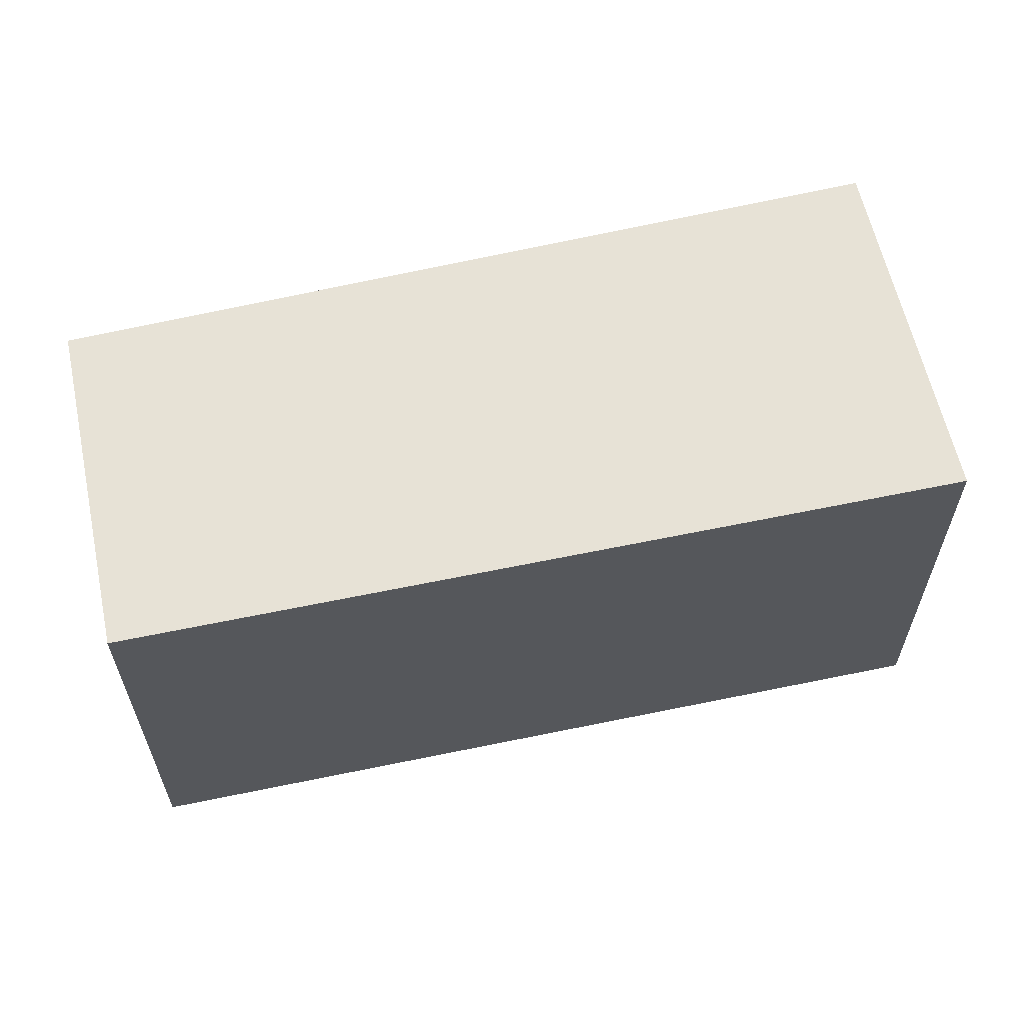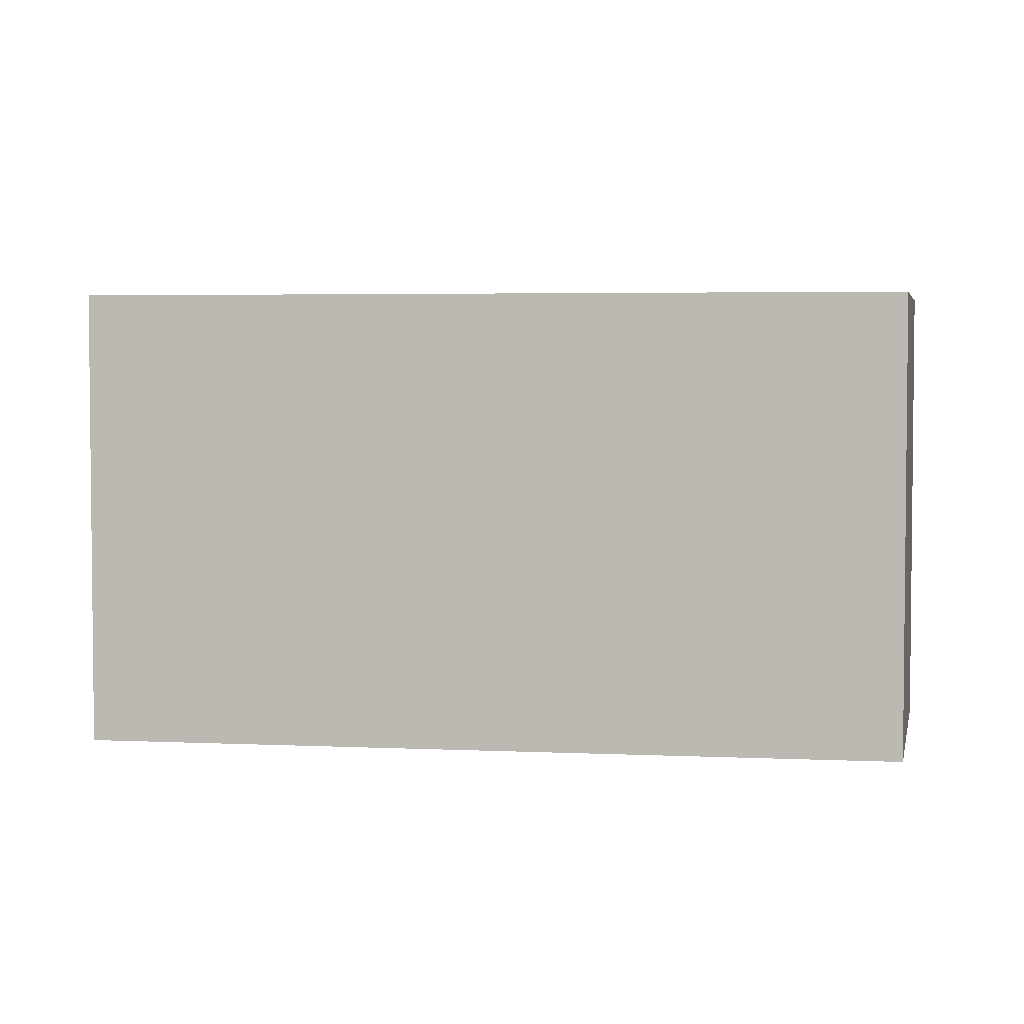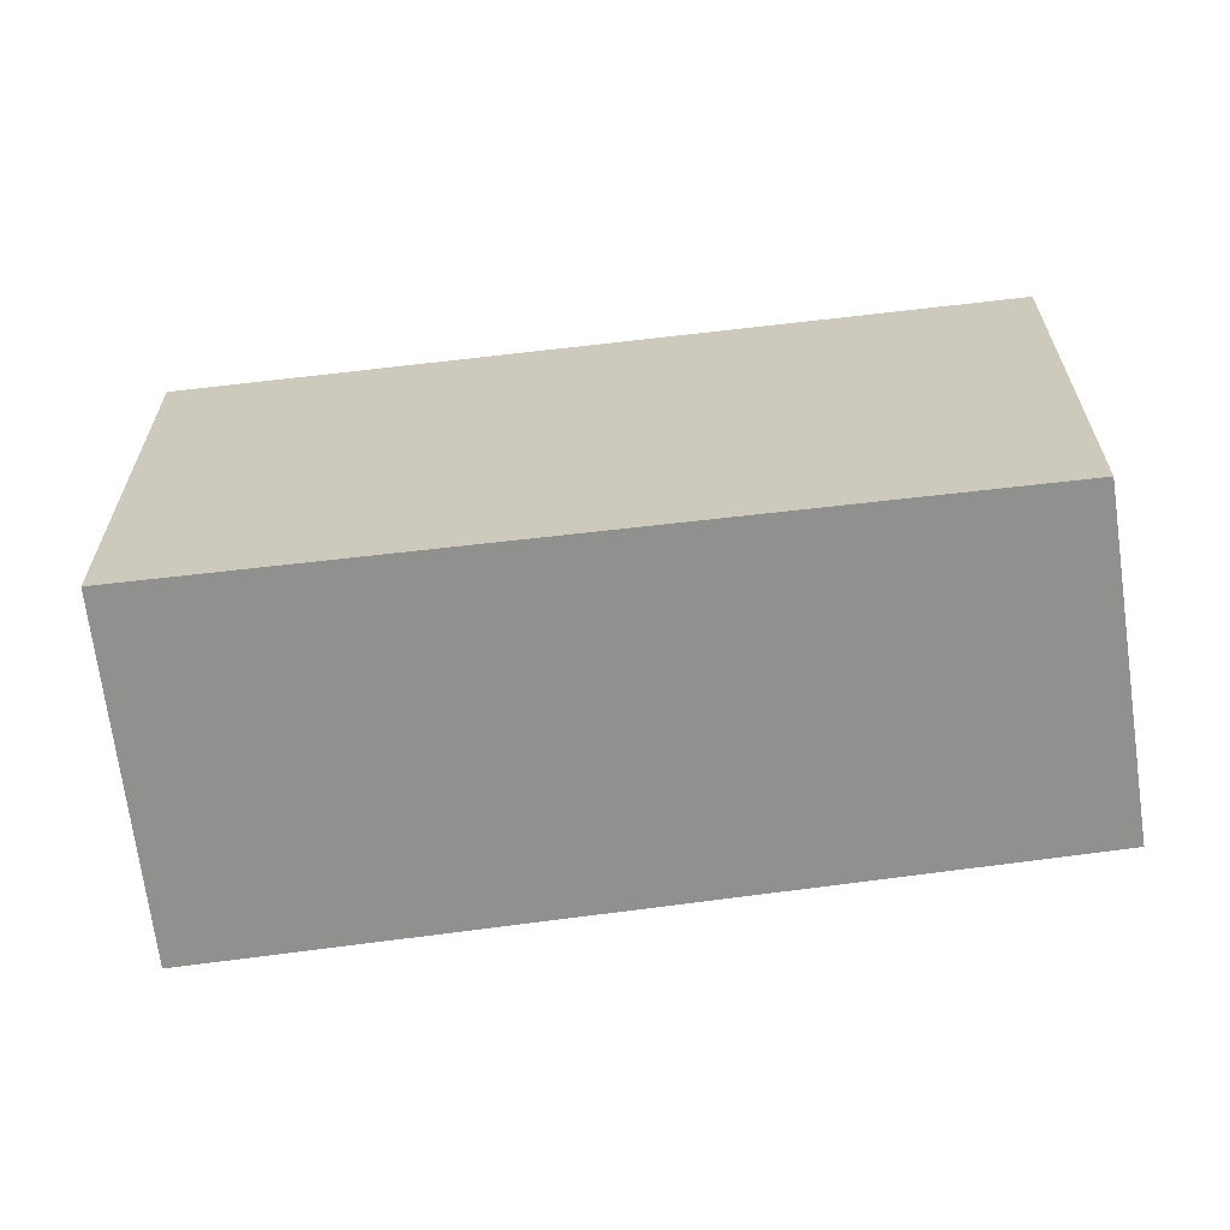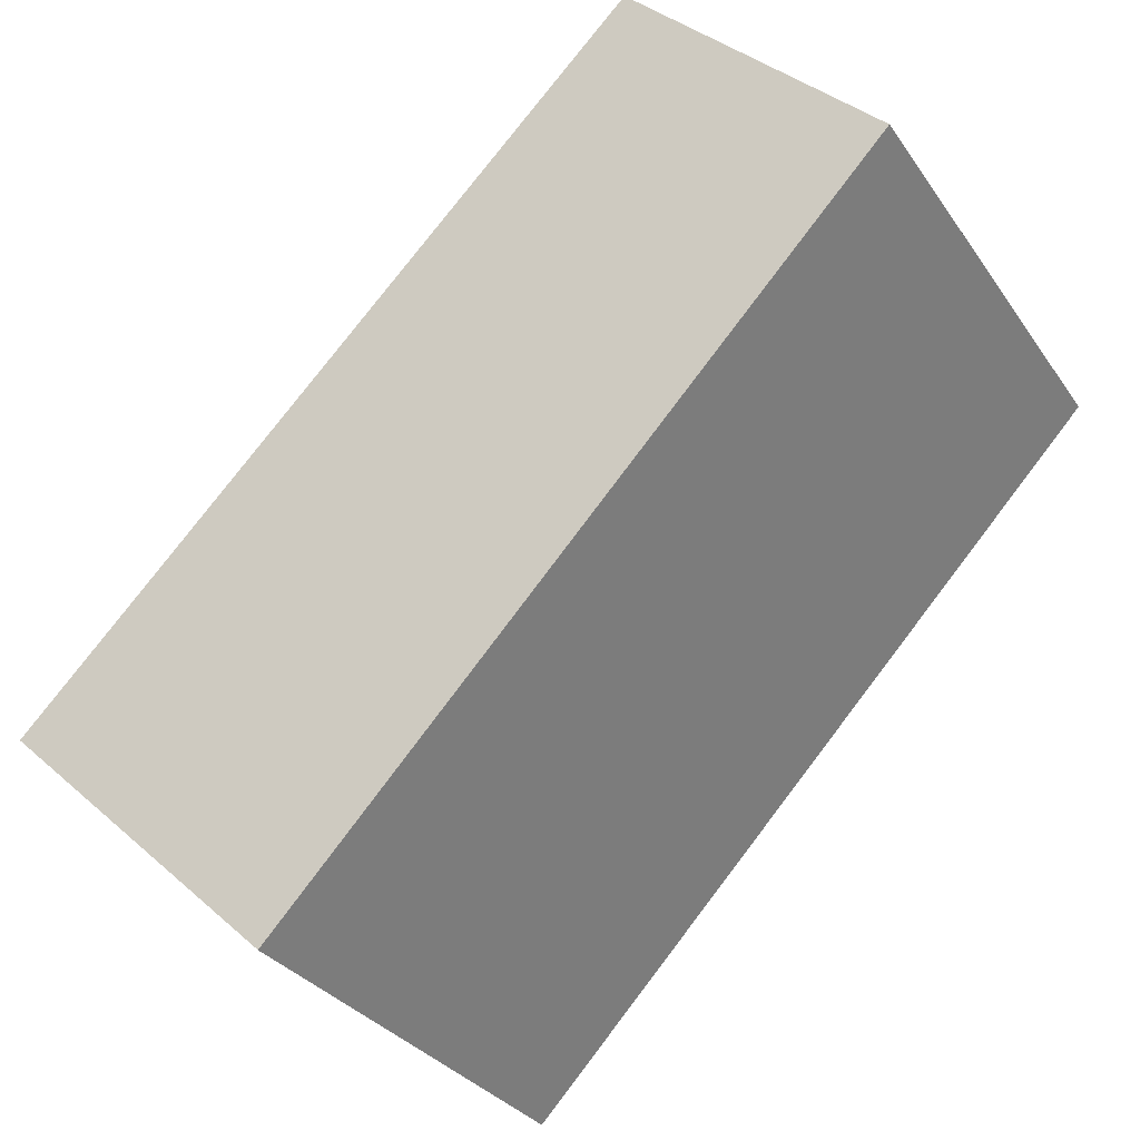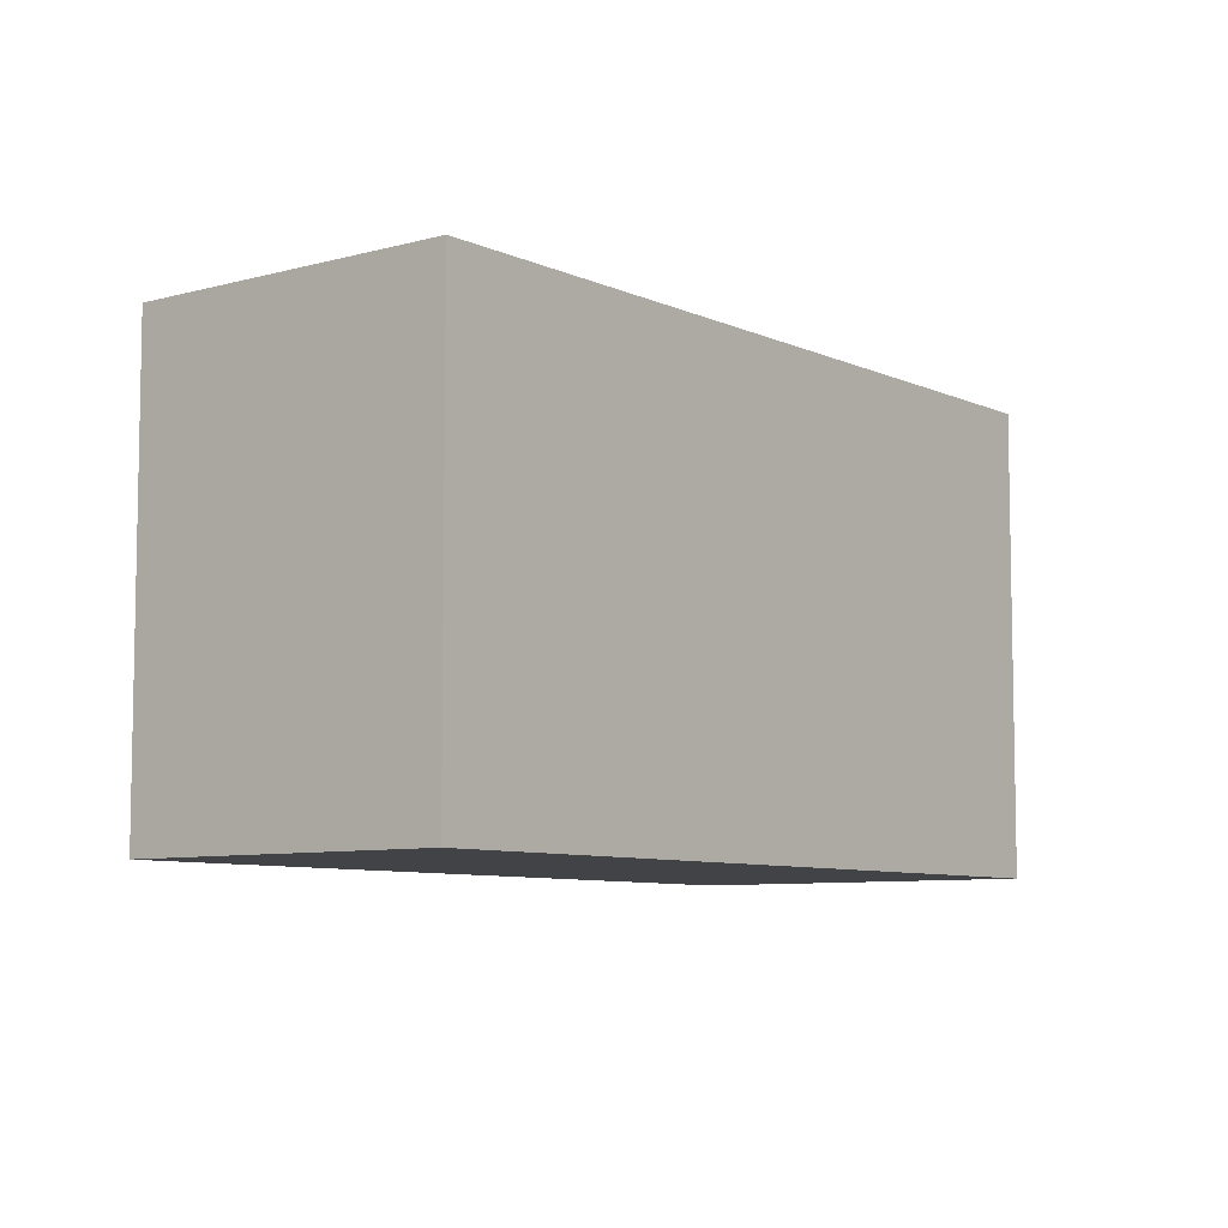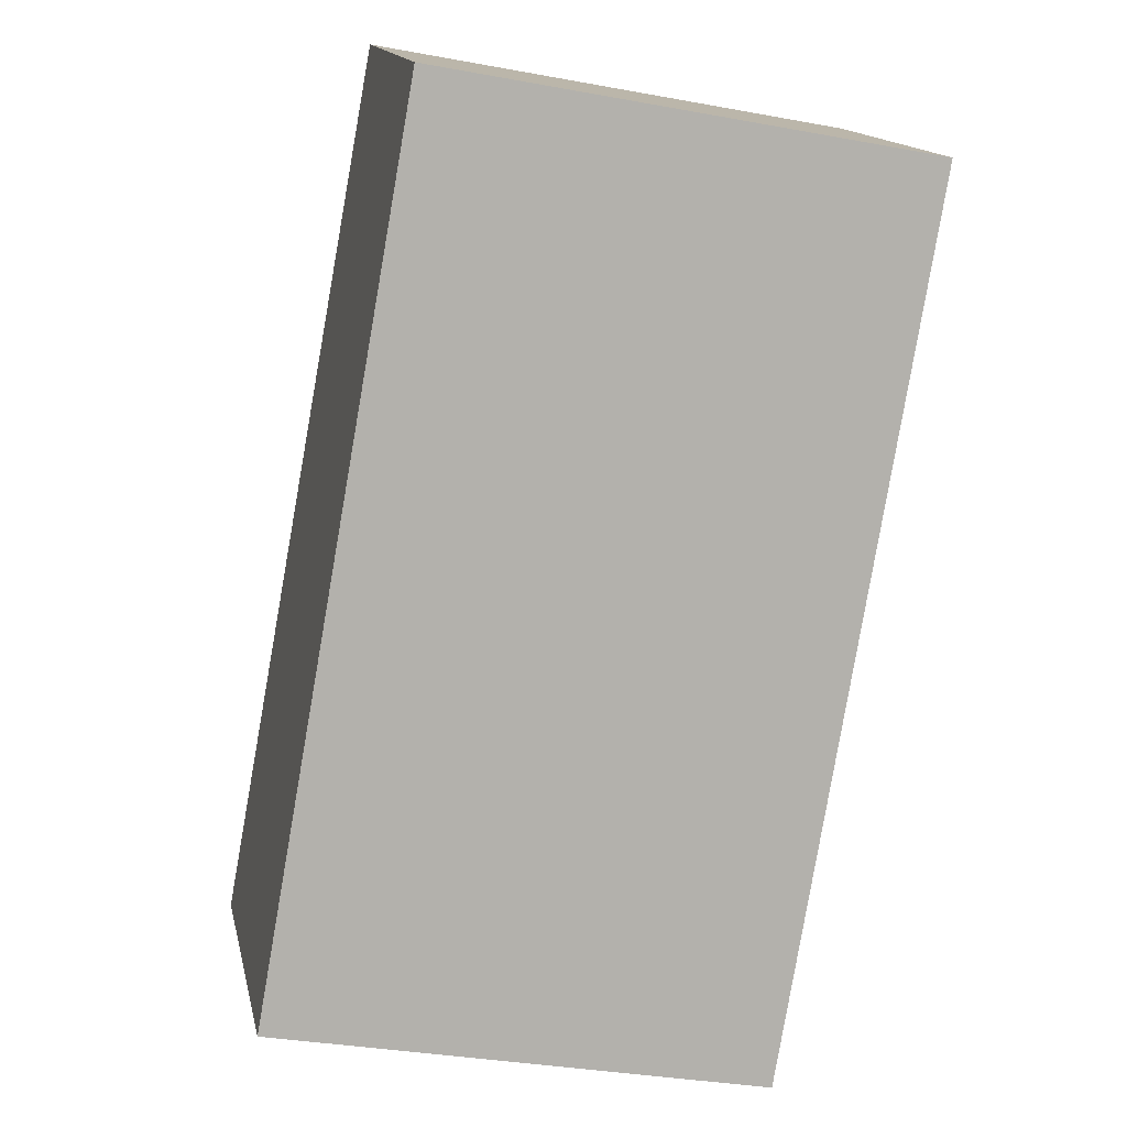
<metadata>
{"format":"obj","ext":"obj","renderer":"f3d","projection":"perspective","resolution":1024,"background":"white","views":[{"elev":63.2,"azim":33.3,"up":"+Y"},{"elev":3.8,"azim":-124.3,"up":"+Y"},{"elev":-65.5,"azim":-126.7,"up":"+Y"},{"elev":-30.7,"azim":-151.8,"up":"+Z"},{"elev":-7.5,"azim":-6.9,"up":"+Y"},{"elev":-33.0,"azim":-104.4,"up":"+Z"}]}
</metadata>
<code>
v  0 2.279 1.395e-16
v  4.119 2.279 -1.763
v  2.814 2.279 -2.986
v  1.177 2.279 1.192
v  2.814 1.828e-16 -2.986
v  0 0 0
v  1.177 -7.299e-17 1.192
v  4.119 1.08e-16 -1.763
g defaultobject
f 1 2 3
f 2 1 4
f 5 1 3
f 1 5 6
f 6 4 1
f 4 6 7
f 7 2 4
f 2 7 8
f 8 3 2
f 3 8 5
f 5 7 6
f 7 5 8

</code>
